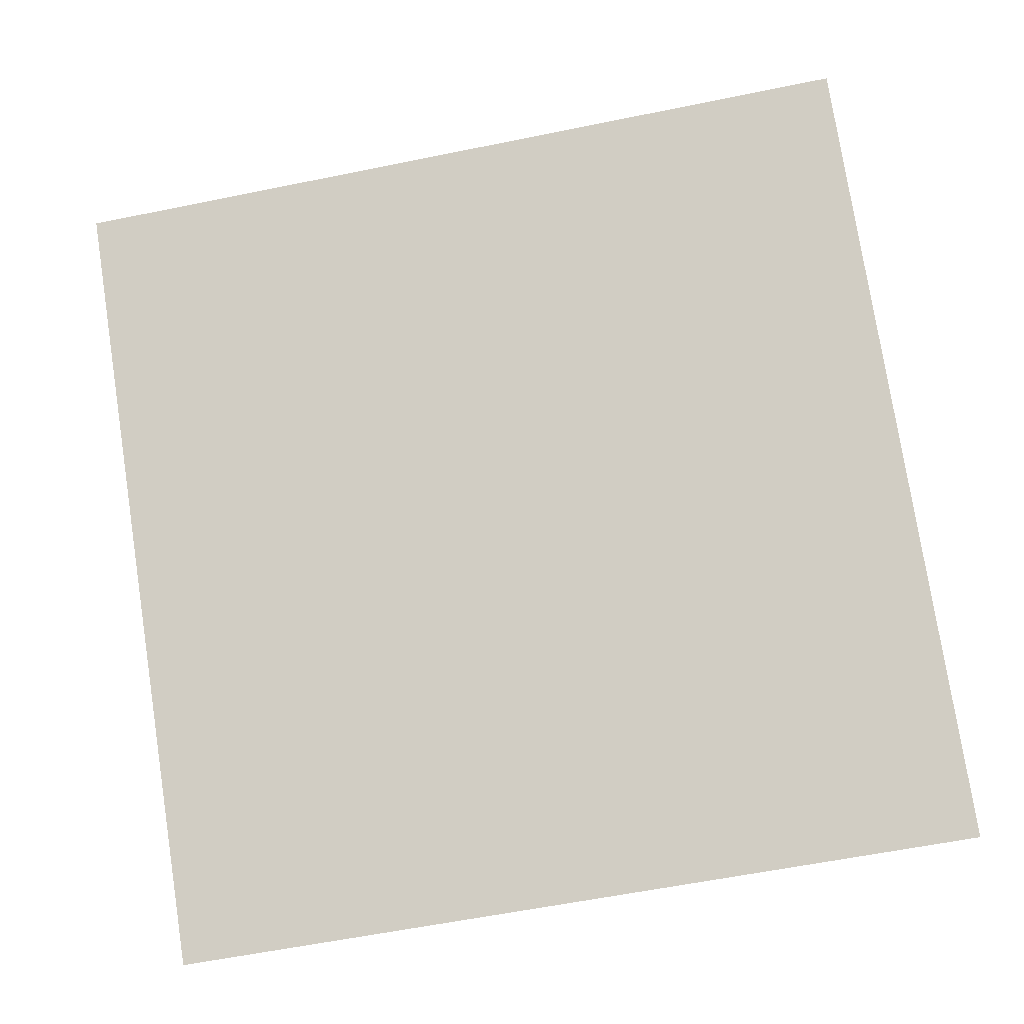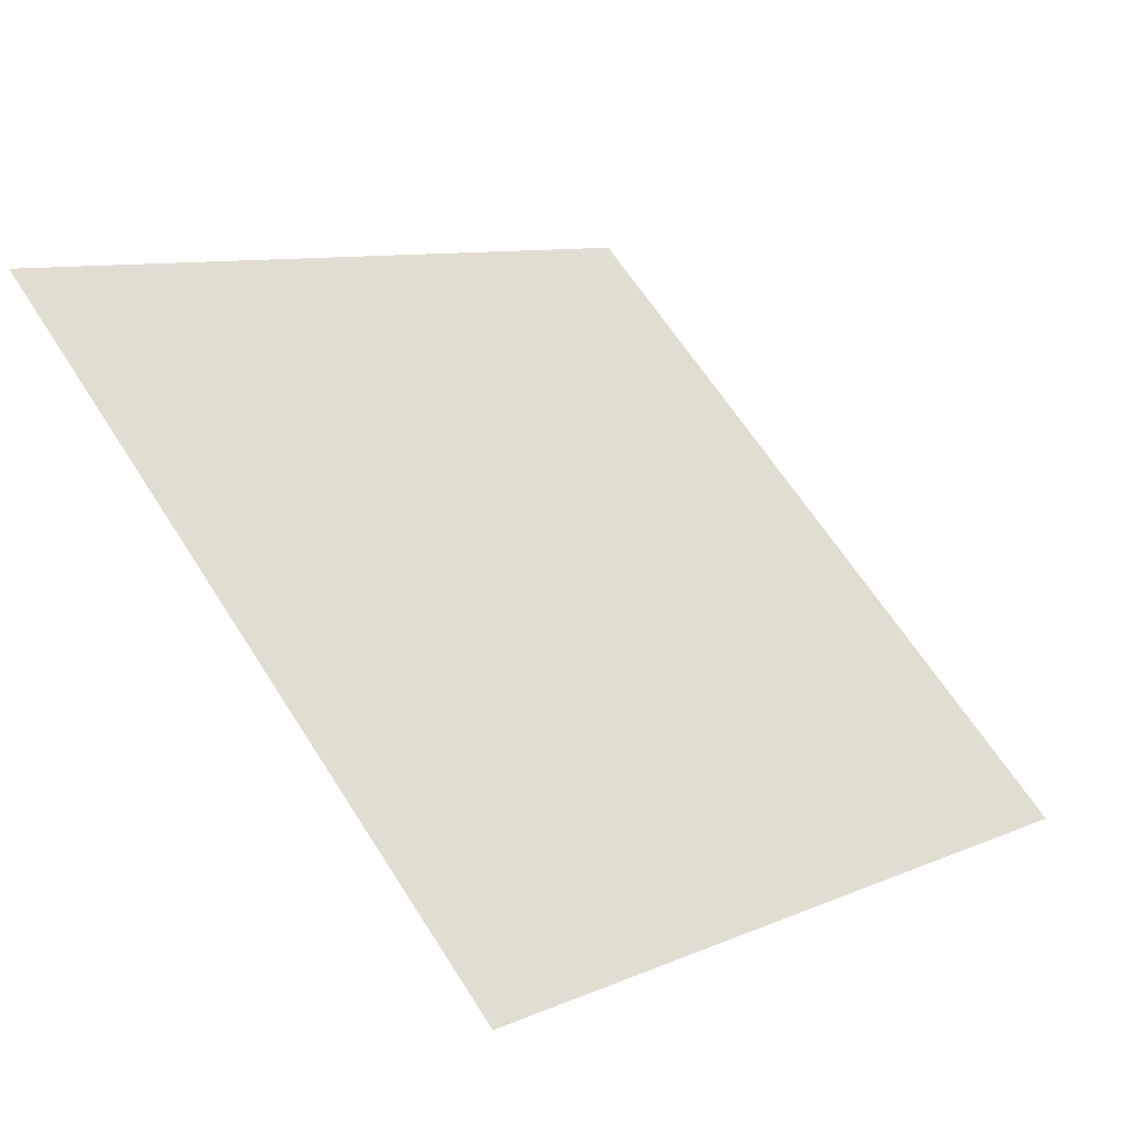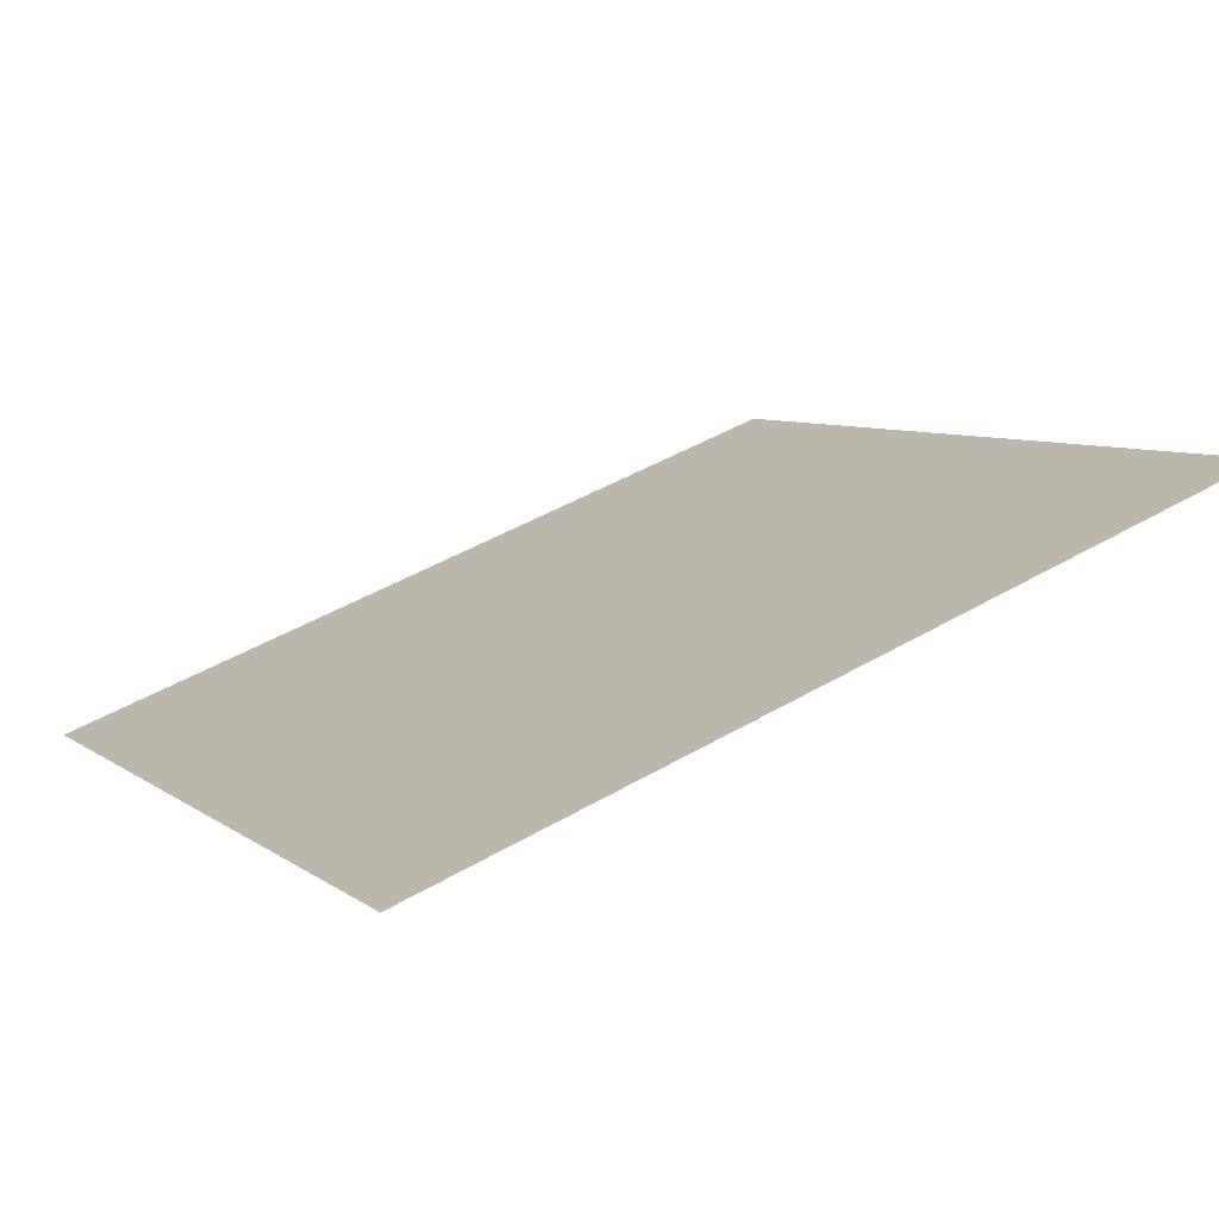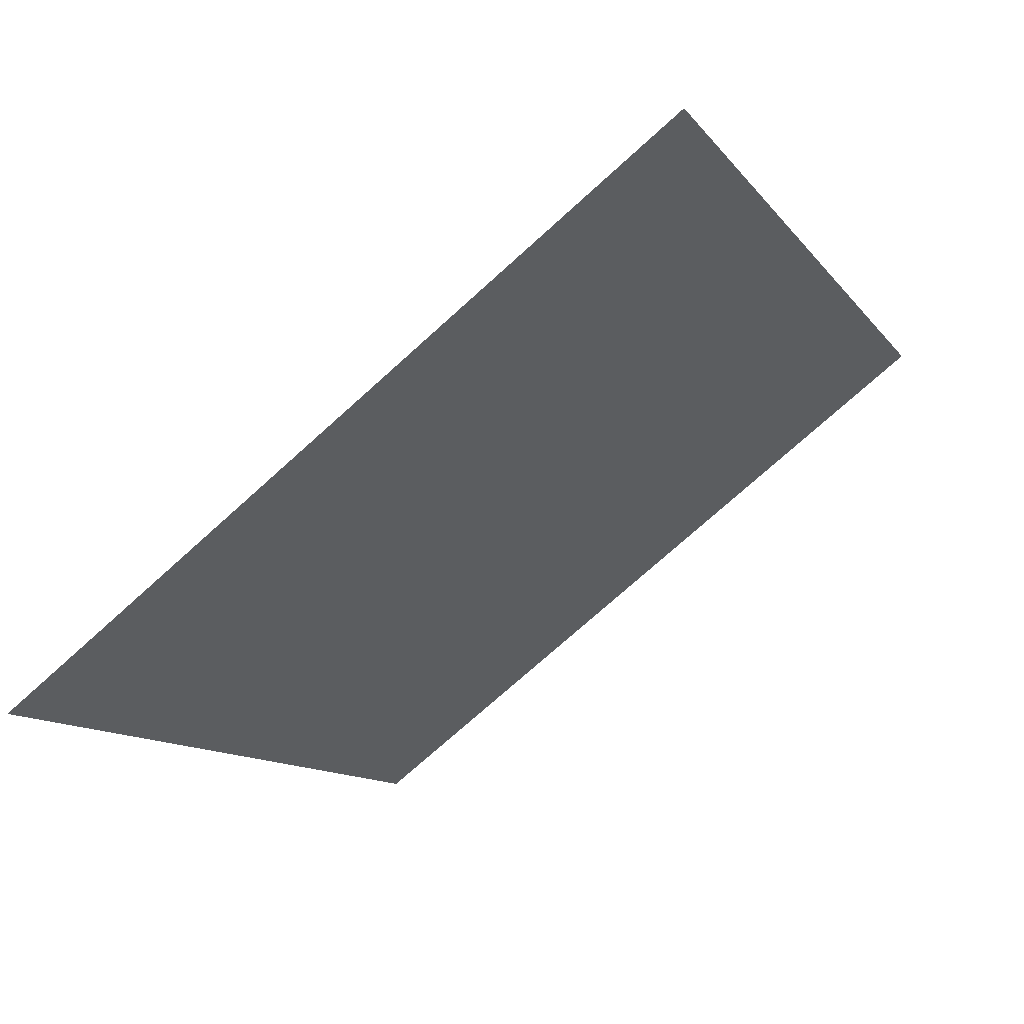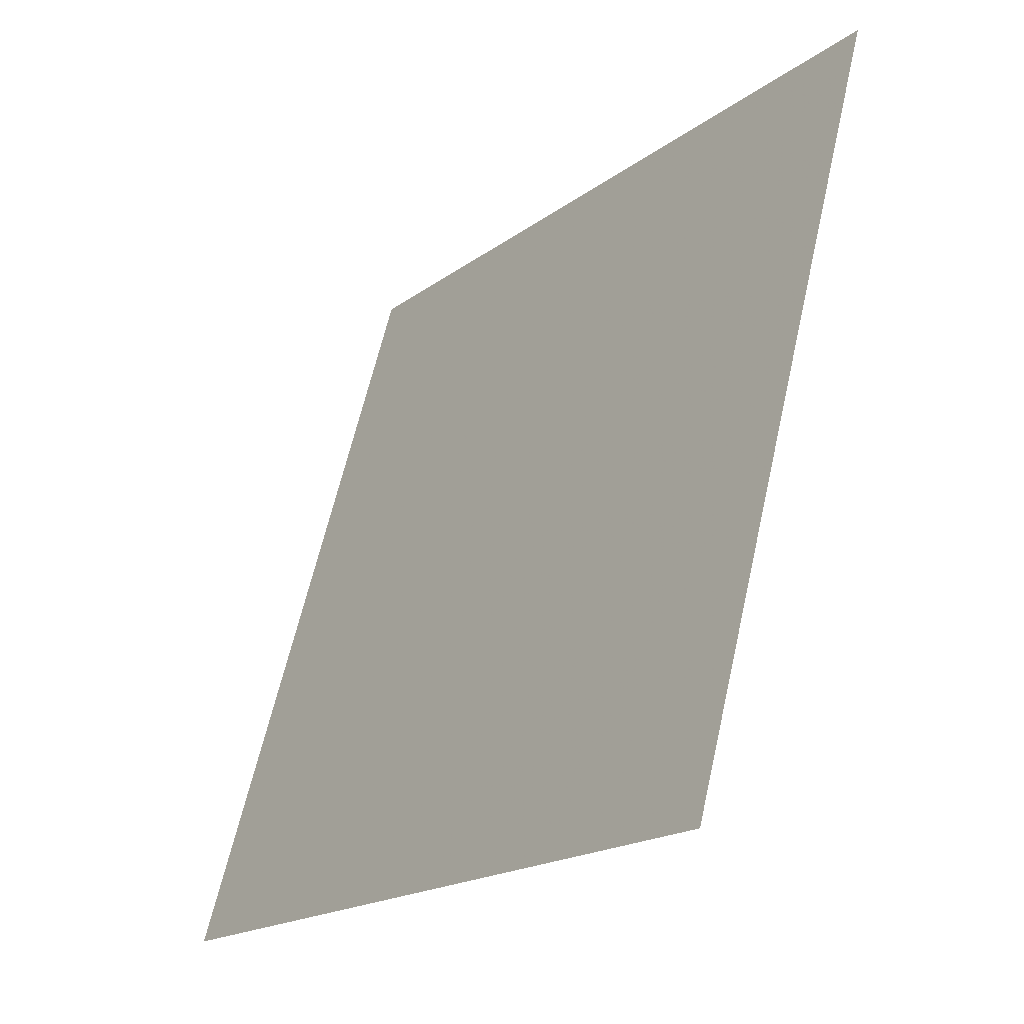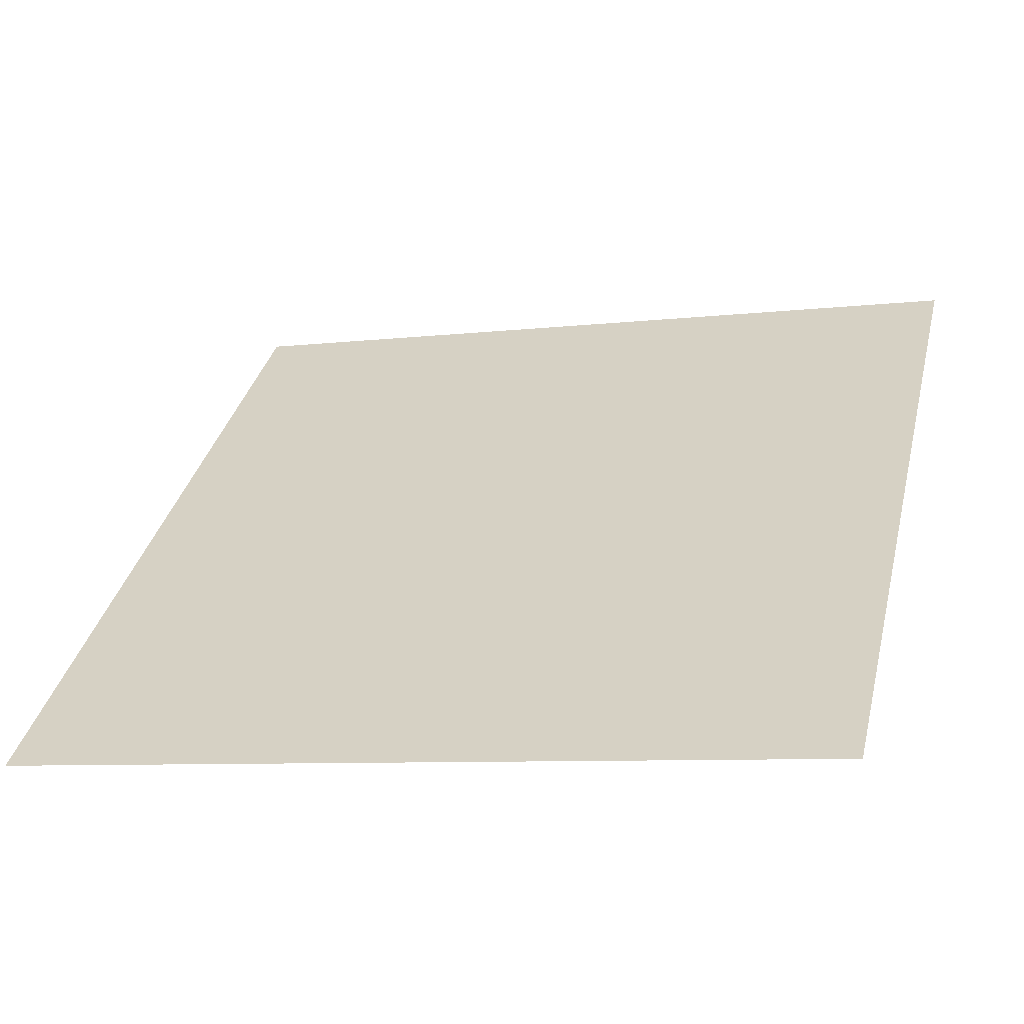
<metadata>
{"format":"obj","ext":"obj","renderer":"f3d","projection":"perspective","resolution":1024,"background":"white","views":[{"elev":-66.0,"azim":12.3,"up":"+Y"},{"elev":62.9,"azim":57.9,"up":"+Y"},{"elev":48.9,"azim":-33.0,"up":"+Y"},{"elev":-10.5,"azim":-66.7,"up":"+Y"},{"elev":62.0,"azim":101.4,"up":"+Z"},{"elev":-3.5,"azim":-162.0,"up":"+Y"}]}
</metadata>
<code>
v -0.04422 0.6219 0.2868
v -0.05078 0.622 0.2868
v -0.05066 0.626 0.2921
v -0.0441 0.6258 0.292
f 4 3 2 1

</code>
